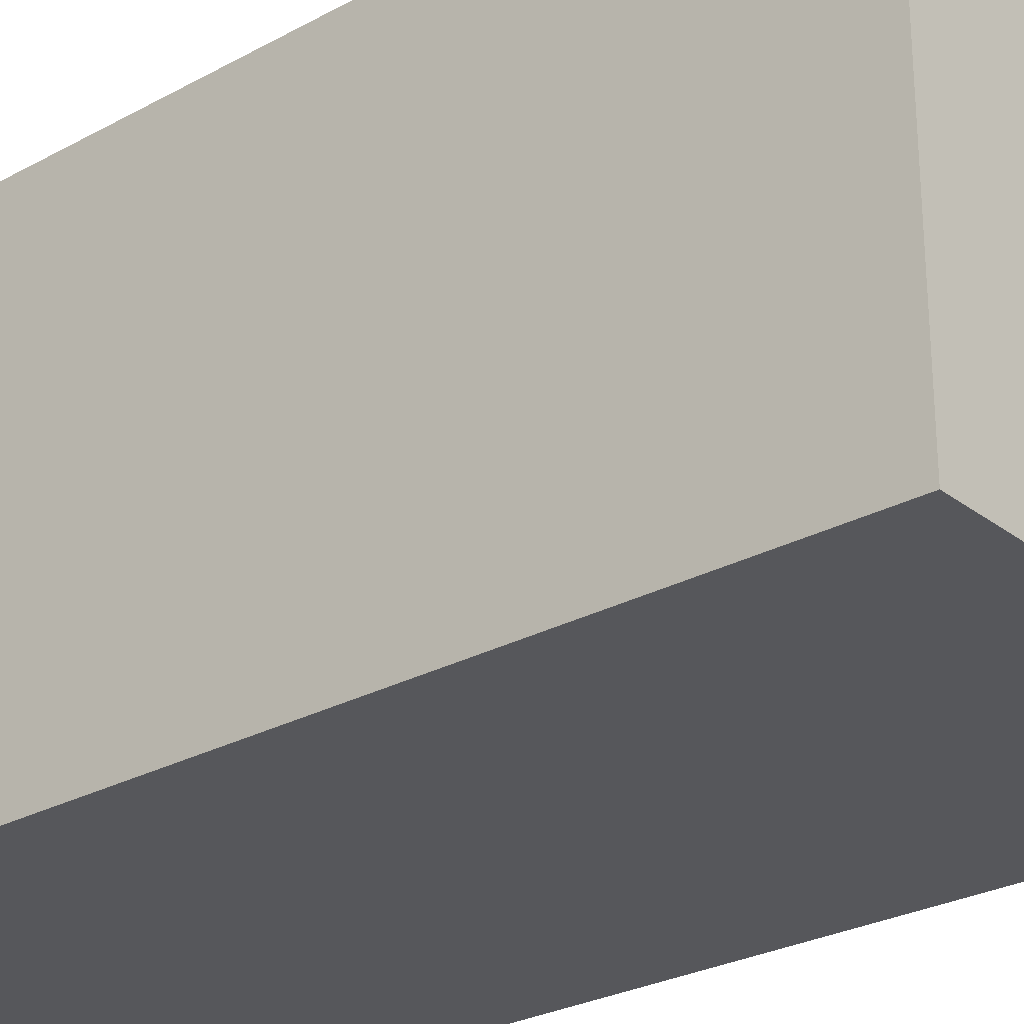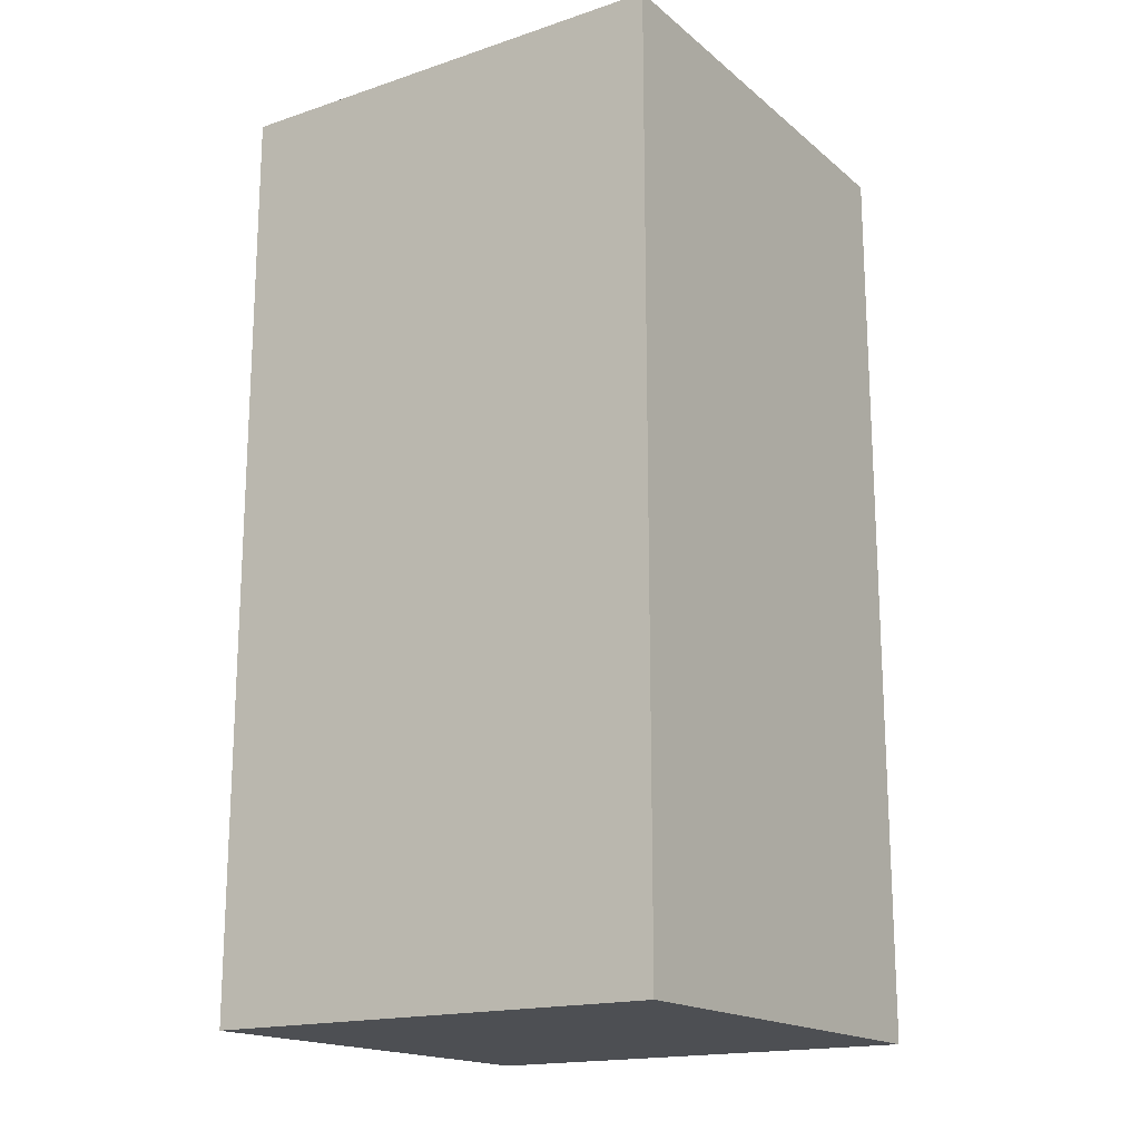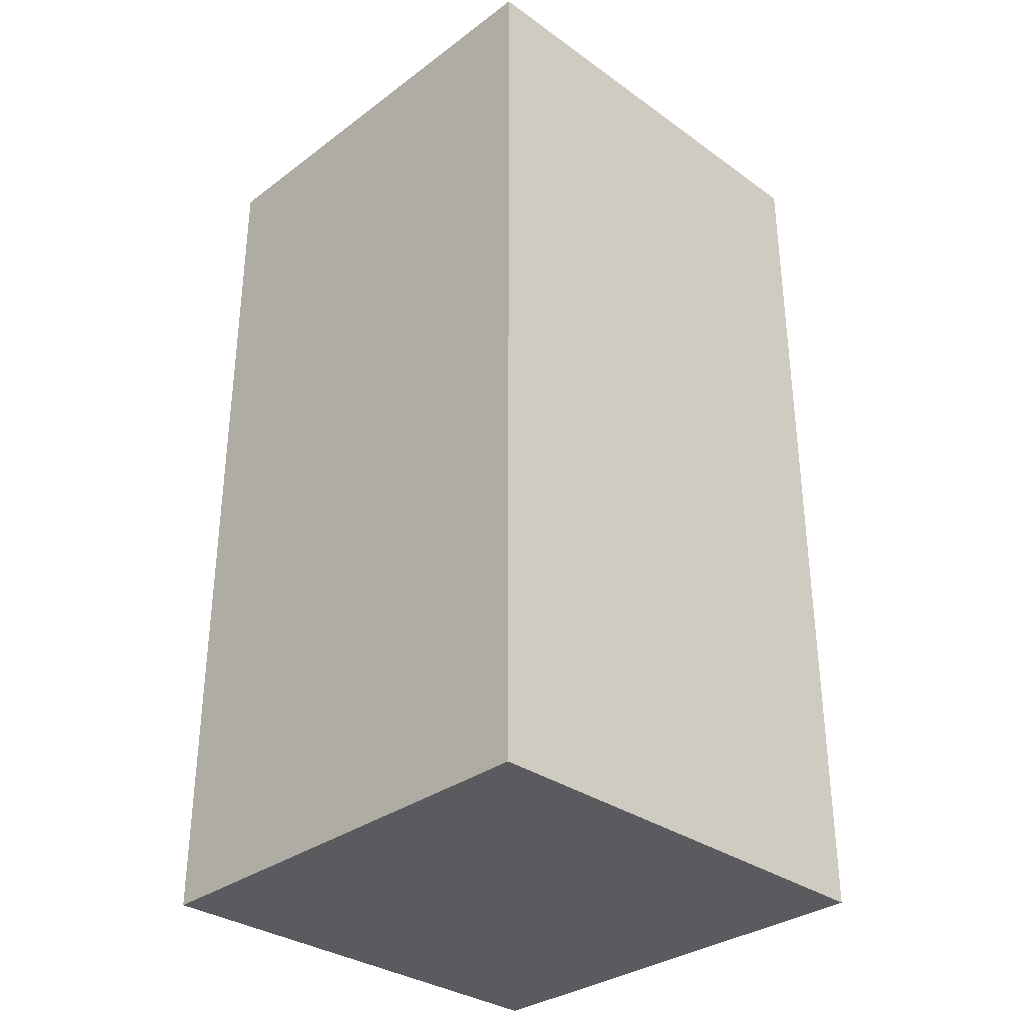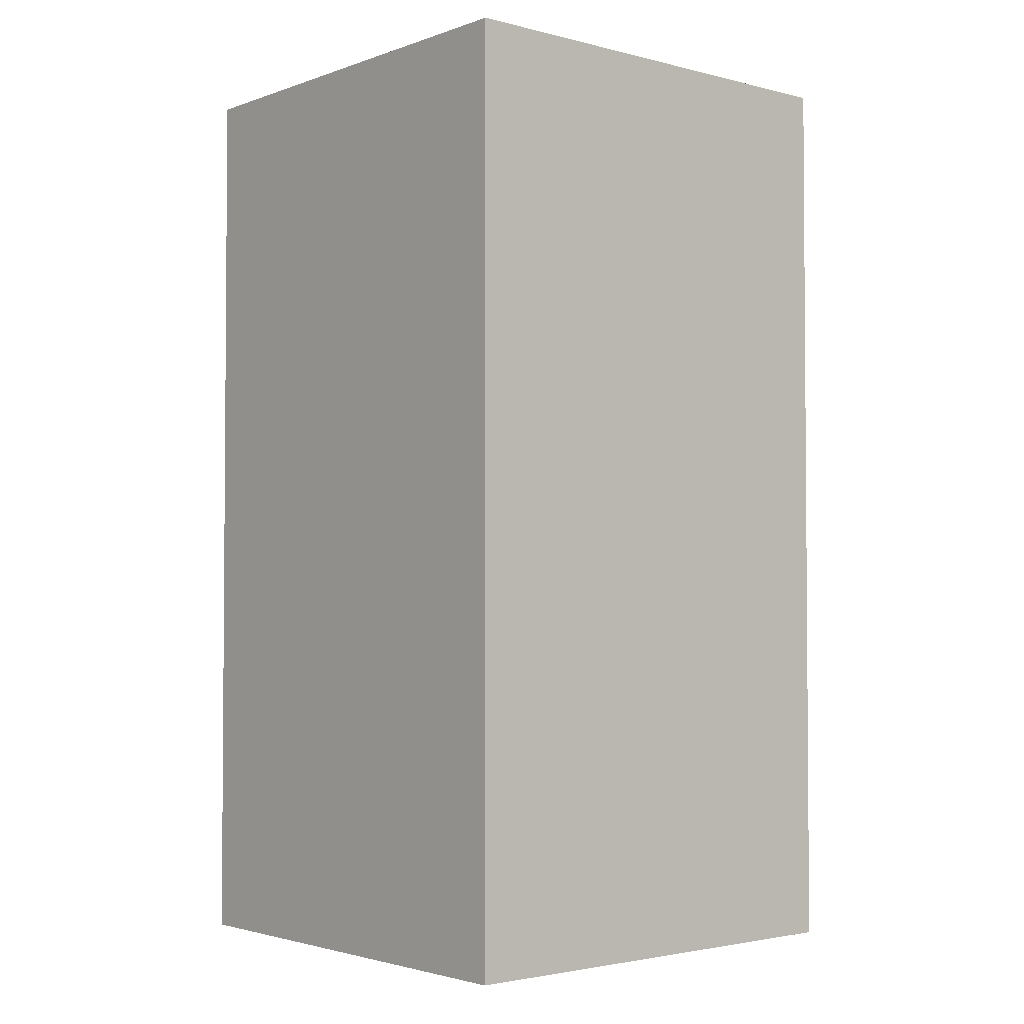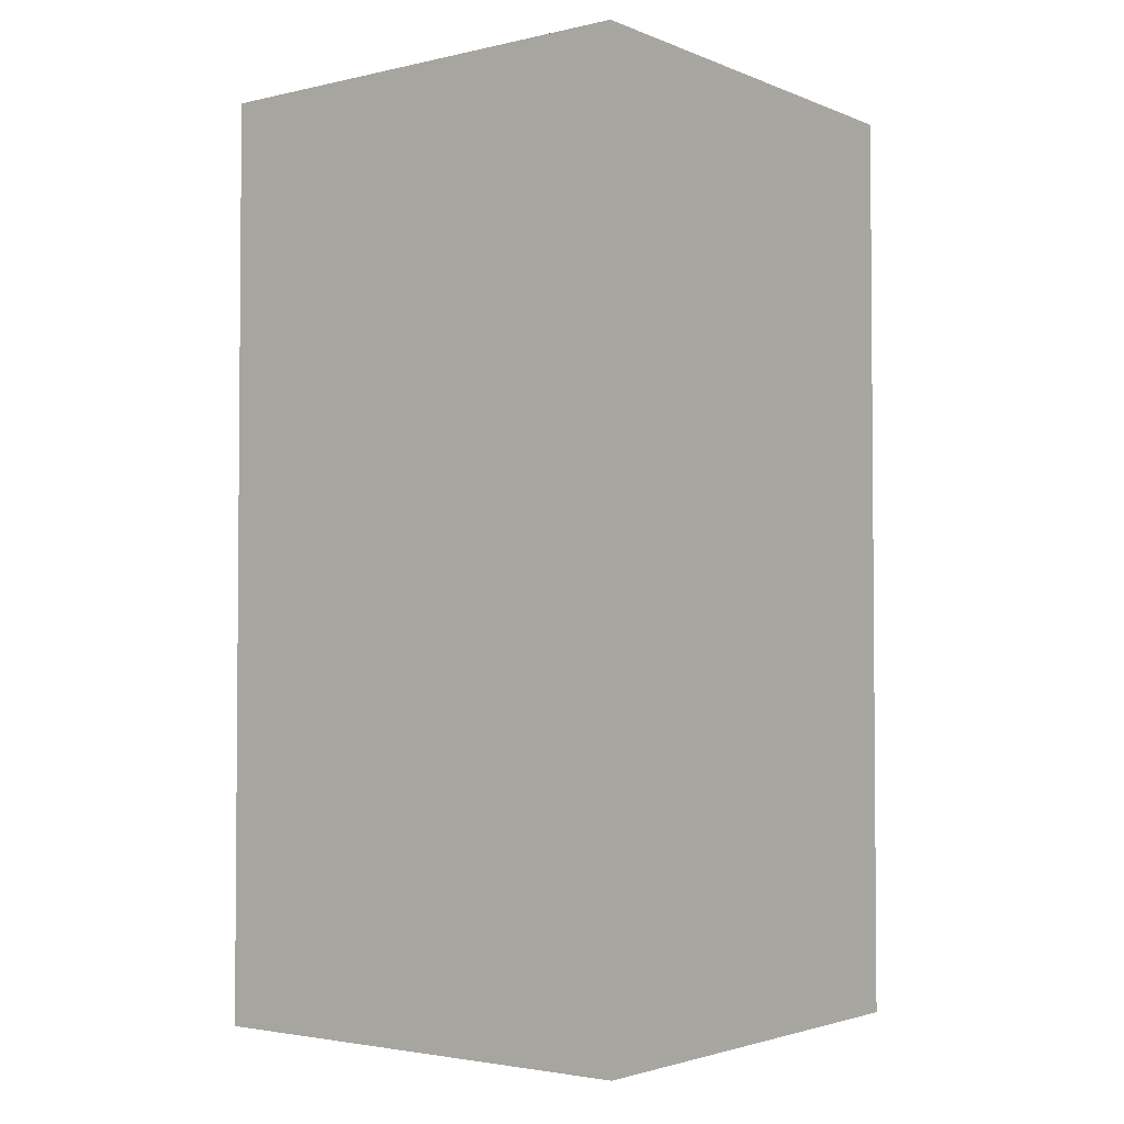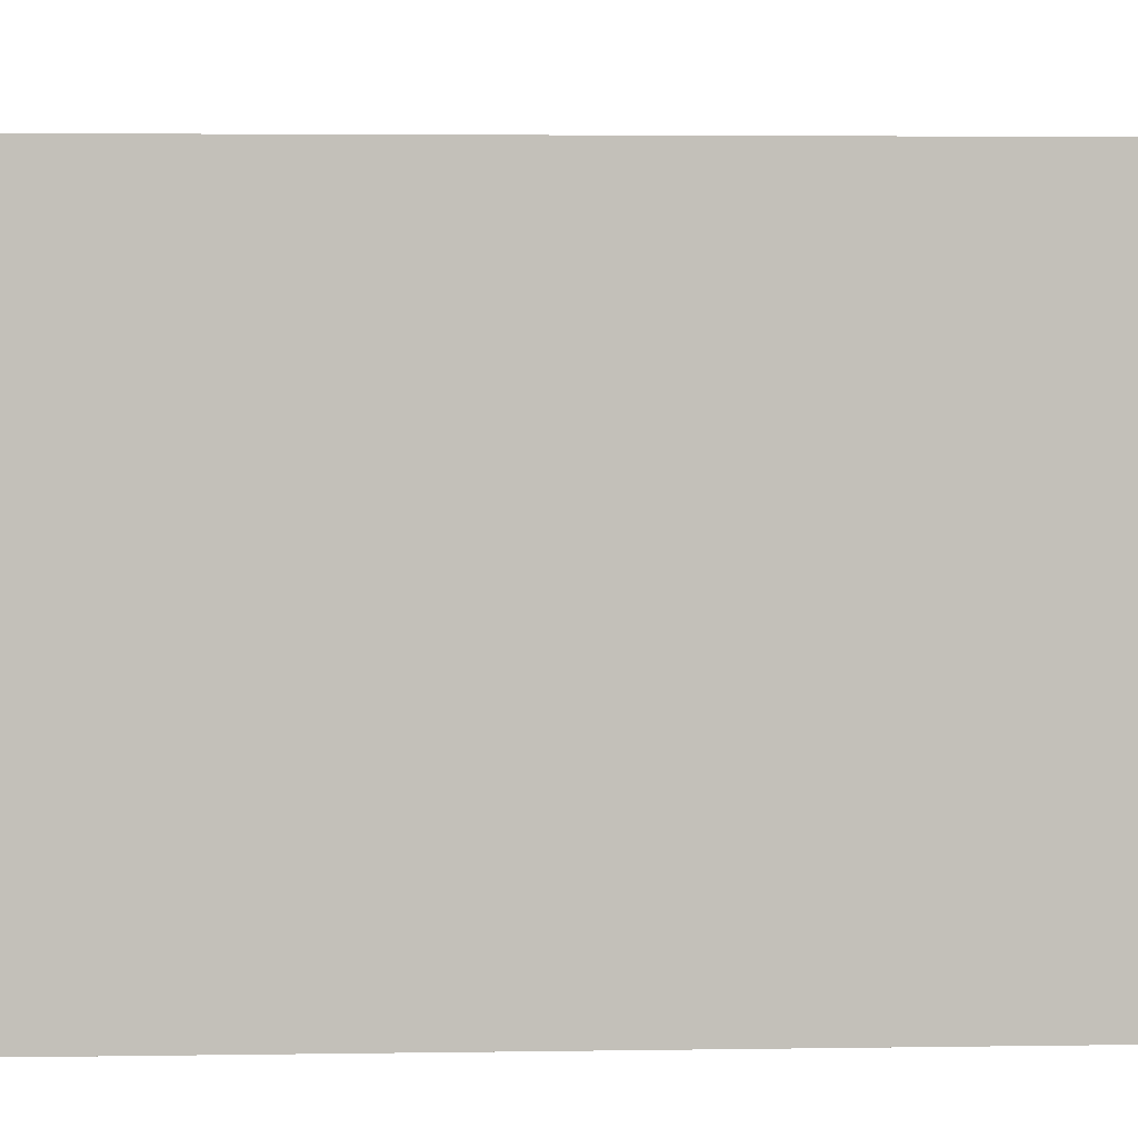
<metadata>
{"format":"obj","ext":"obj","renderer":"f3d","projection":"perspective","resolution":1024,"background":"white","views":[{"elev":-27.1,"azim":130.3,"up":"+Y"},{"elev":-17.5,"azim":-146.9,"up":"+Z"},{"elev":-32.7,"azim":-44.4,"up":"+Z"},{"elev":-2.7,"azim":49.5,"up":"+Z"},{"elev":-2.8,"azim":-52.5,"up":"+Z"},{"elev":3.4,"azim":86.5,"up":"+Y"}]}
</metadata>
<code>
o Cube(9)
g Cube(9)
v -8 0 5
v -12 0 5
v -8 4 5
v -12 4 5
v -12 0 -3
v -12 4 -3
v -8 0 -3
v -8 4 -3
f 3 4 2 1
f 4 6 5 2
f 6 8 7 5
f 8 3 1 7
f 8 6 4 3
f 1 2 5 7

</code>
